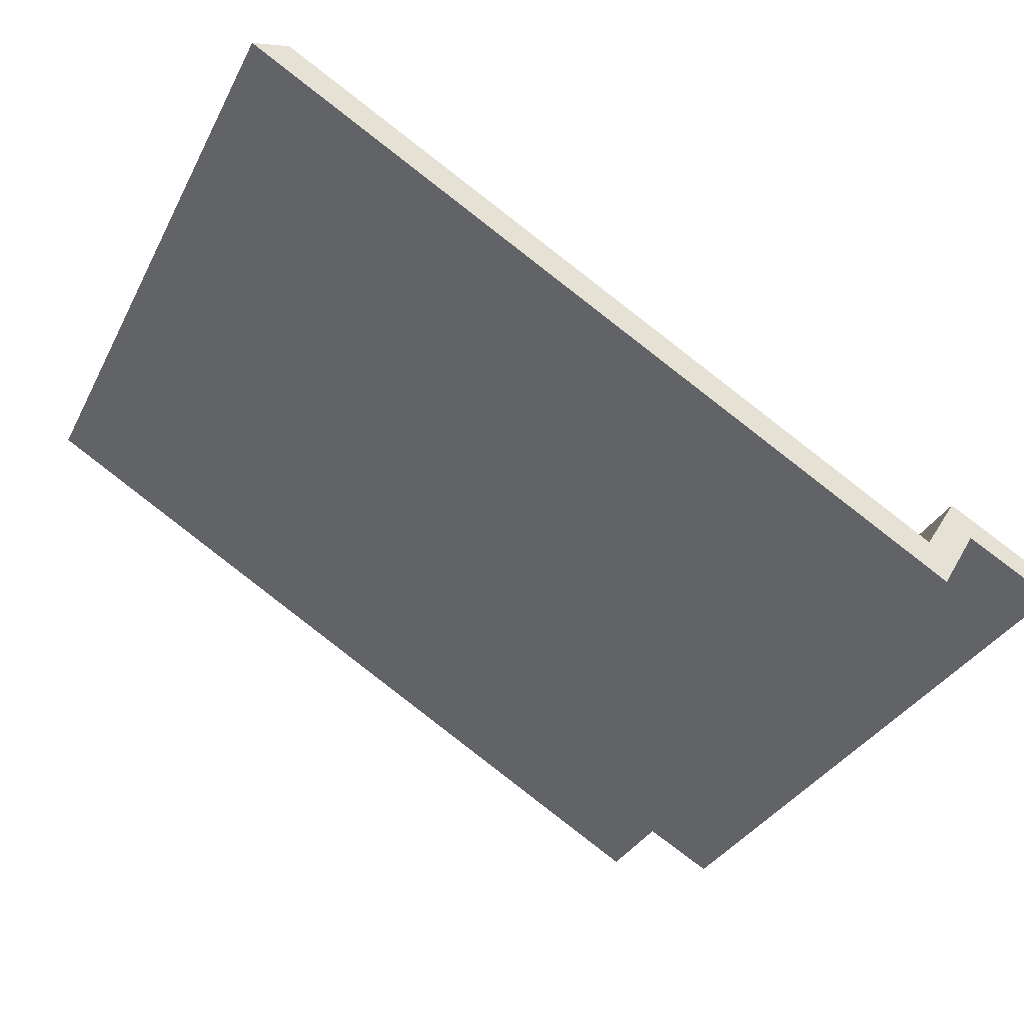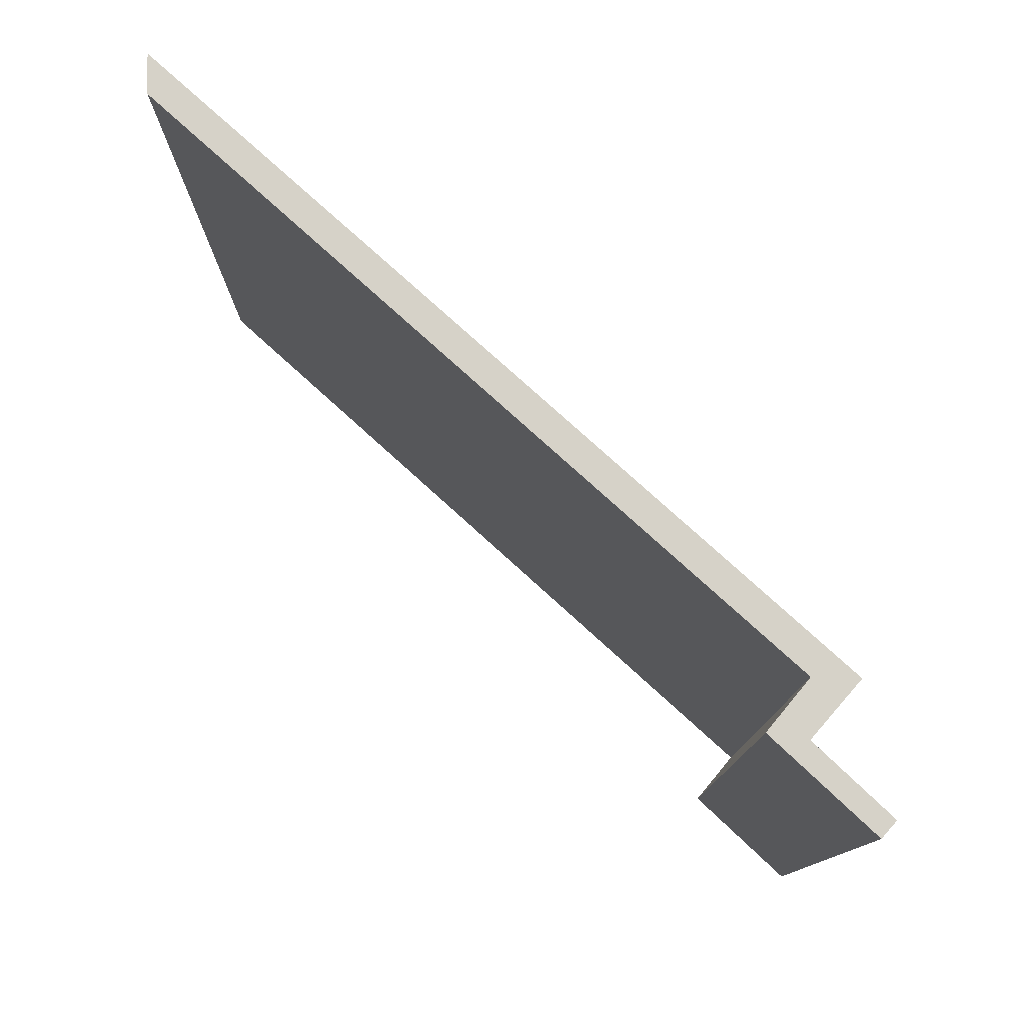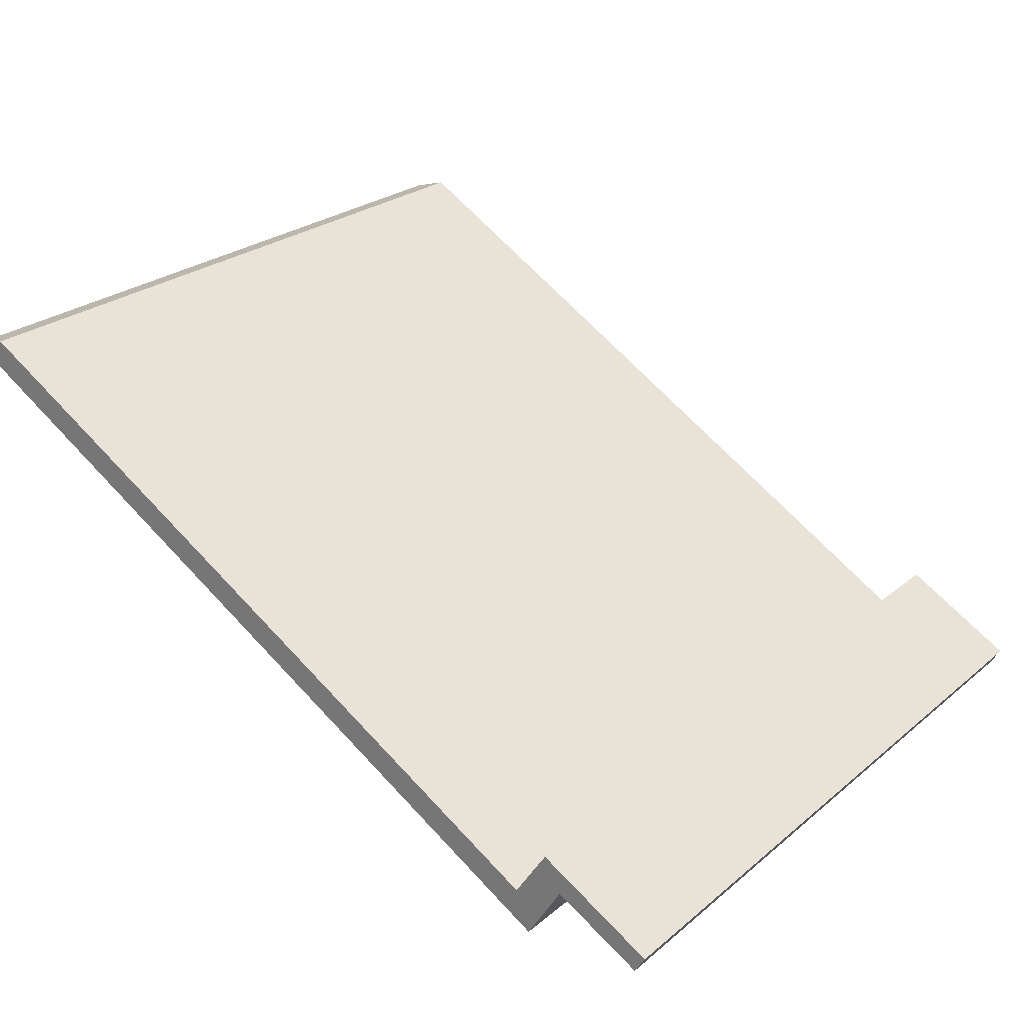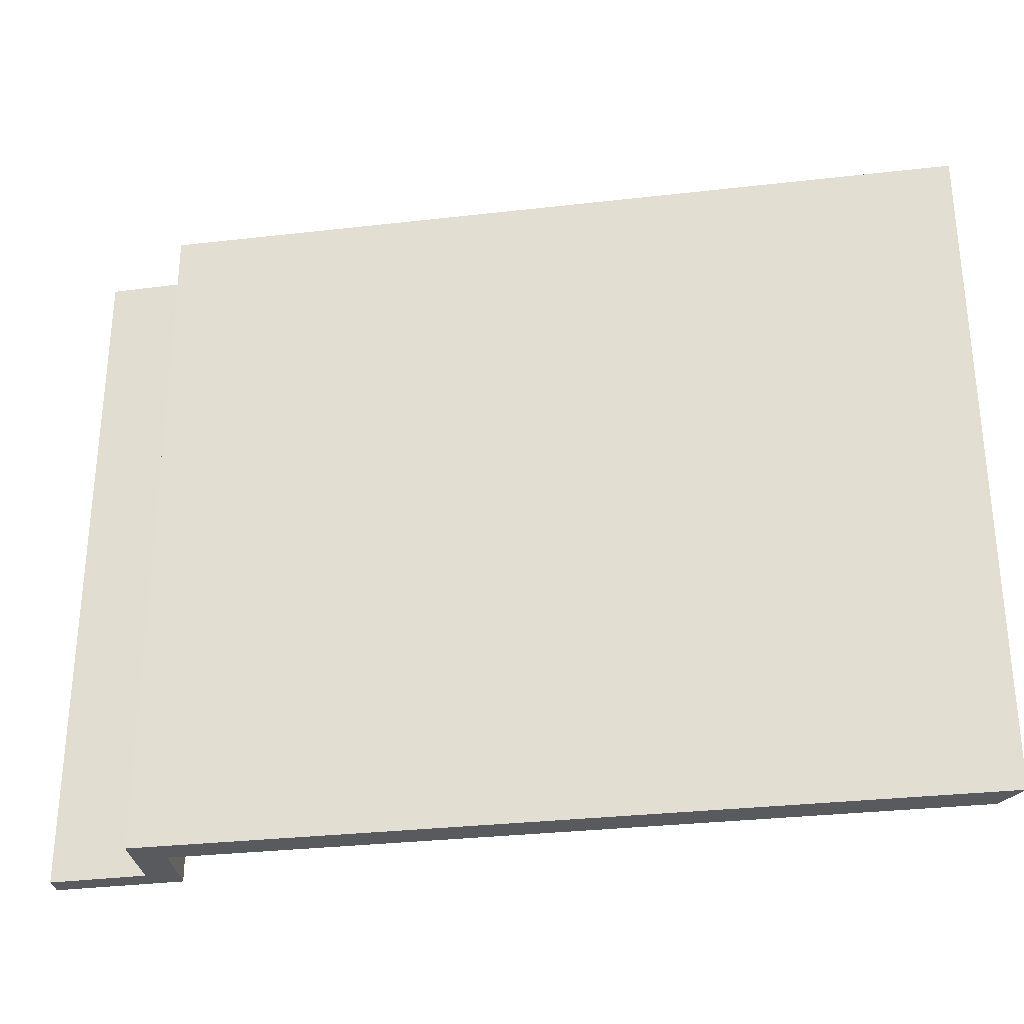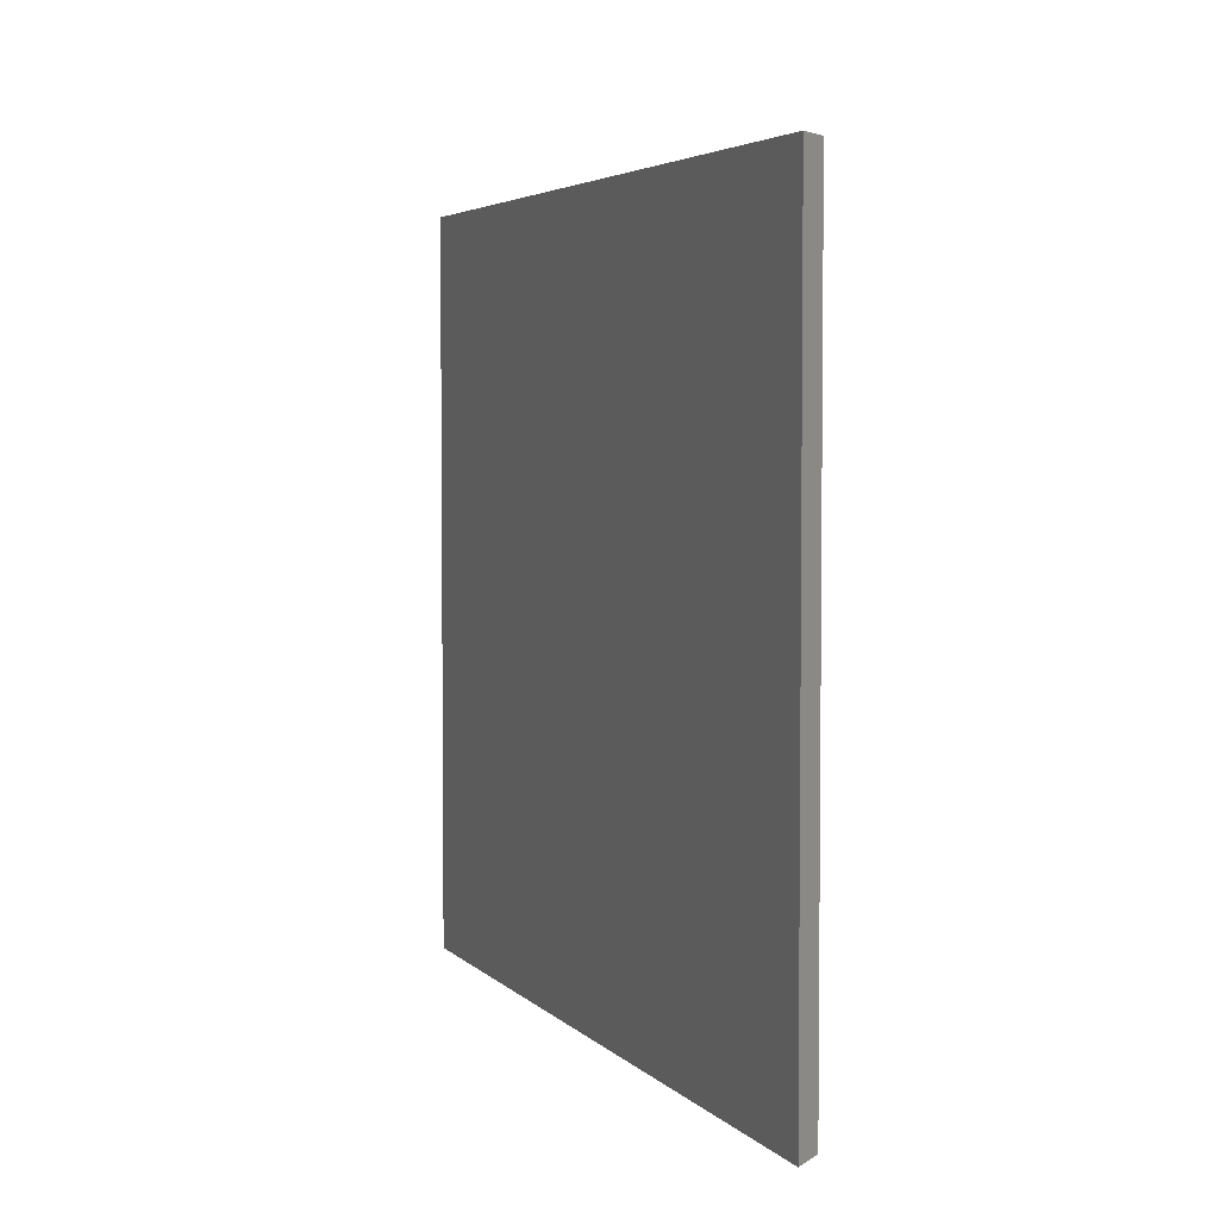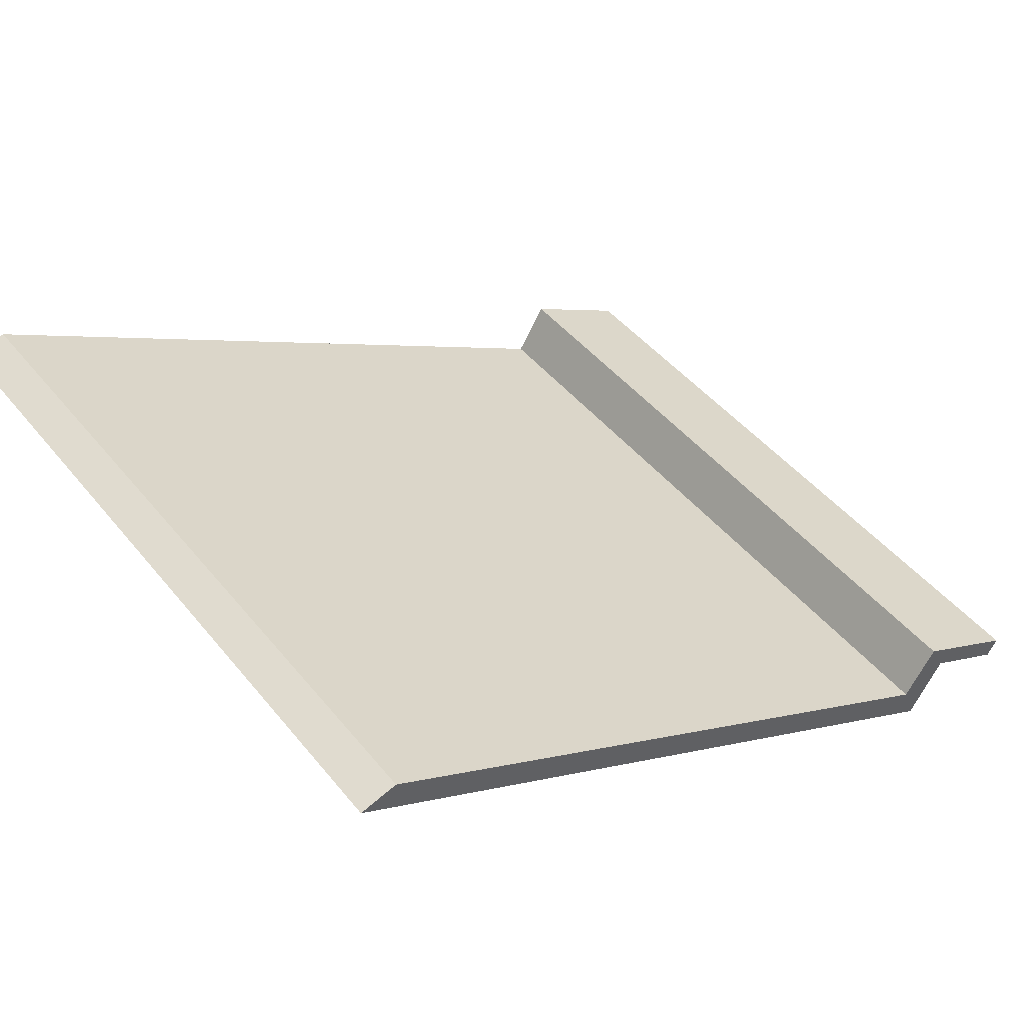
<metadata>
{"format":"obj","ext":"obj","renderer":"f3d","projection":"perspective","resolution":1024,"background":"white","views":[{"elev":-33.3,"azim":-23.9,"up":"+Z"},{"elev":78.4,"azim":72.2,"up":"+Y"},{"elev":25.6,"azim":37.8,"up":"+Z"},{"elev":-30.8,"azim":-140.5,"up":"+Y"},{"elev":4.0,"azim":-80.5,"up":"+Y"},{"elev":46.8,"azim":-36.9,"up":"+Z"}]}
</metadata>
<code>
v  0 15.57 9.536e-16
v  0.801 15.57 0.233
v  1.399 15.57 -0.811
v  15.5 15.57 -8.266
v  7.198 15.57 -4.172
v  15.81 15.57 -9.162
v  16.21 15.57 -7.14
v  16.59 15.57 -7.875
v  18.68 15.57 -8.509
v  18.45 15.57 -8.897
v  16.21 4.372e-16 -7.14
v  18.68 5.21e-16 -8.509
v  0.801 -1.427e-17 0.233
v  15.5 5.061e-16 -8.266
v  18.45 5.448e-16 -8.897
v  16.59 4.822e-16 -7.875
v  15.81 5.61e-16 -9.162
v  7.198 2.555e-16 -4.172
v  0 0 0
v  1.399 4.966e-17 -0.811
g defaultobject
f 1 2 3
f 4 3 2
f 5 3 4
f 6 5 4
f 7 6 4
f 8 6 7
f 9 8 7
f 10 8 9
f 11 9 7
f 9 11 12
f 13 4 2
f 4 13 14
f 12 10 9
f 10 12 15
f 16 6 8
f 6 16 17
f 15 8 10
f 8 15 16
f 17 5 6
f 5 17 3
f 3 17 18
f 3 18 1
f 1 18 19
f 19 18 20
f 19 2 1
f 2 19 13
f 14 7 4
f 7 14 11
f 19 20 13
f 14 13 20
f 18 14 20
f 17 14 18
f 11 14 17
f 16 11 17
f 12 11 16
f 15 12 16

</code>
